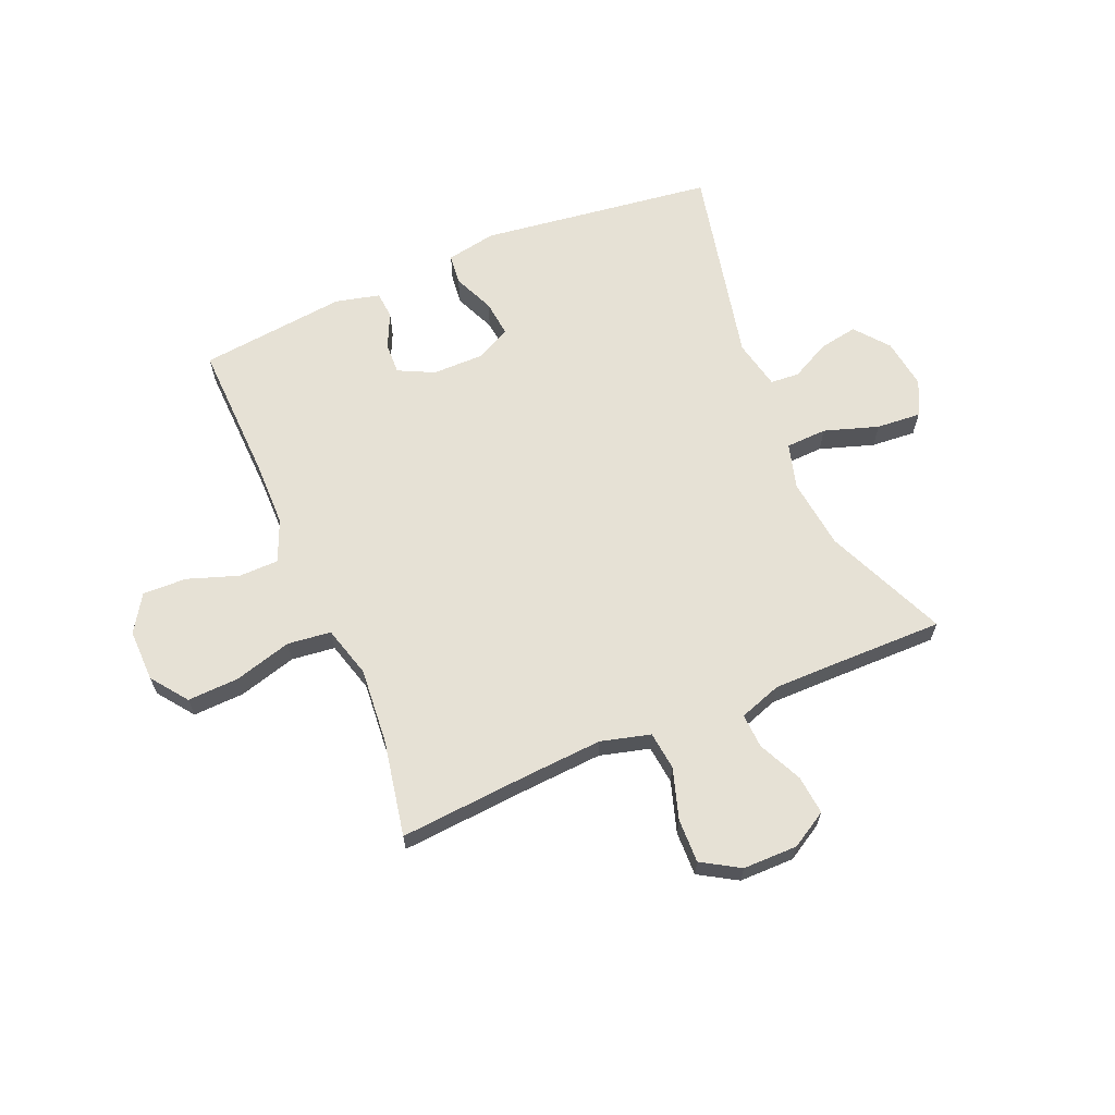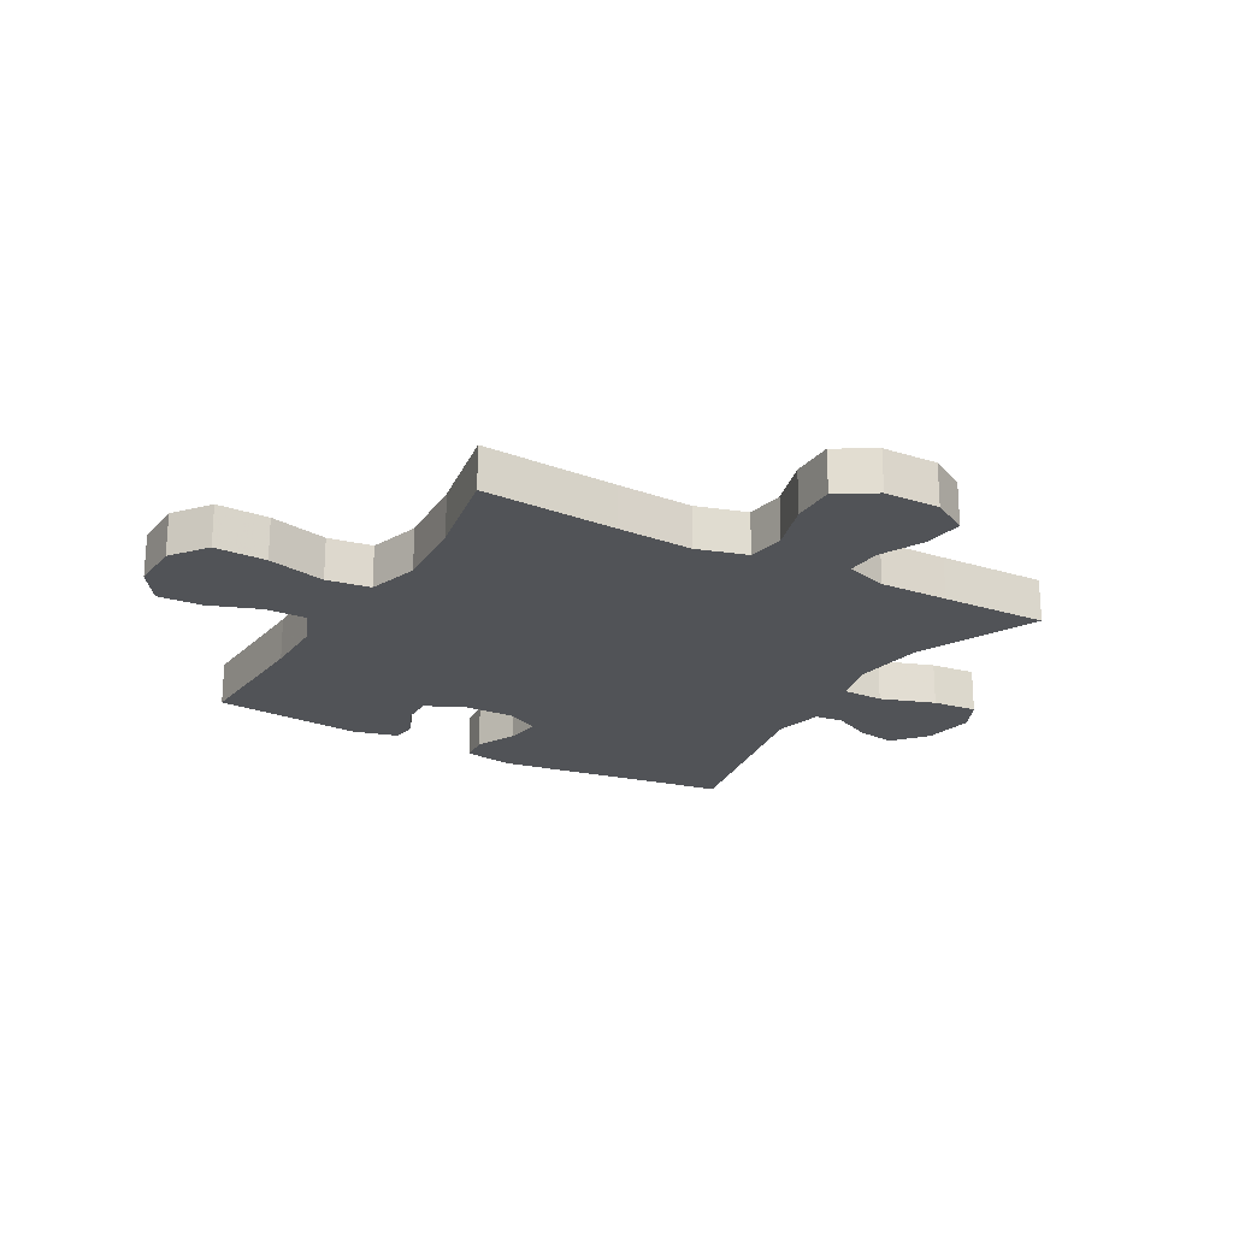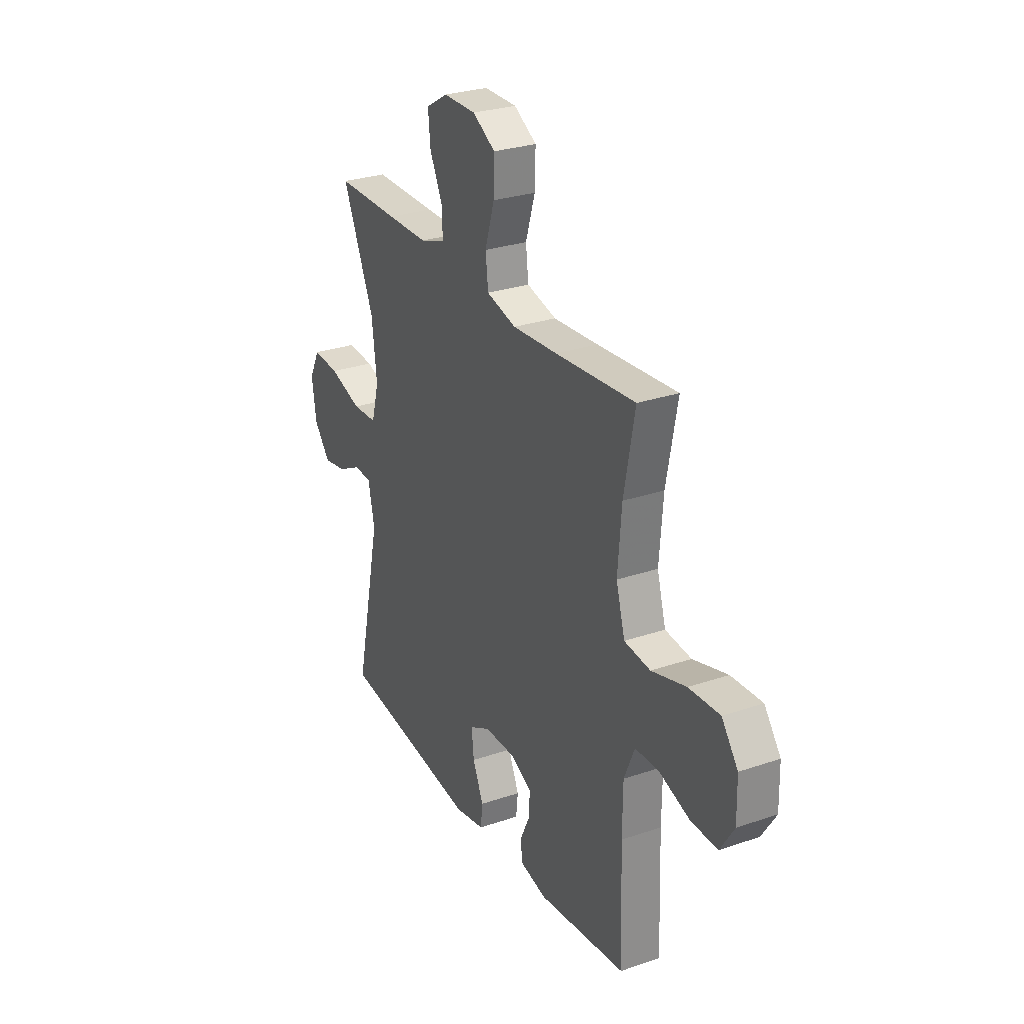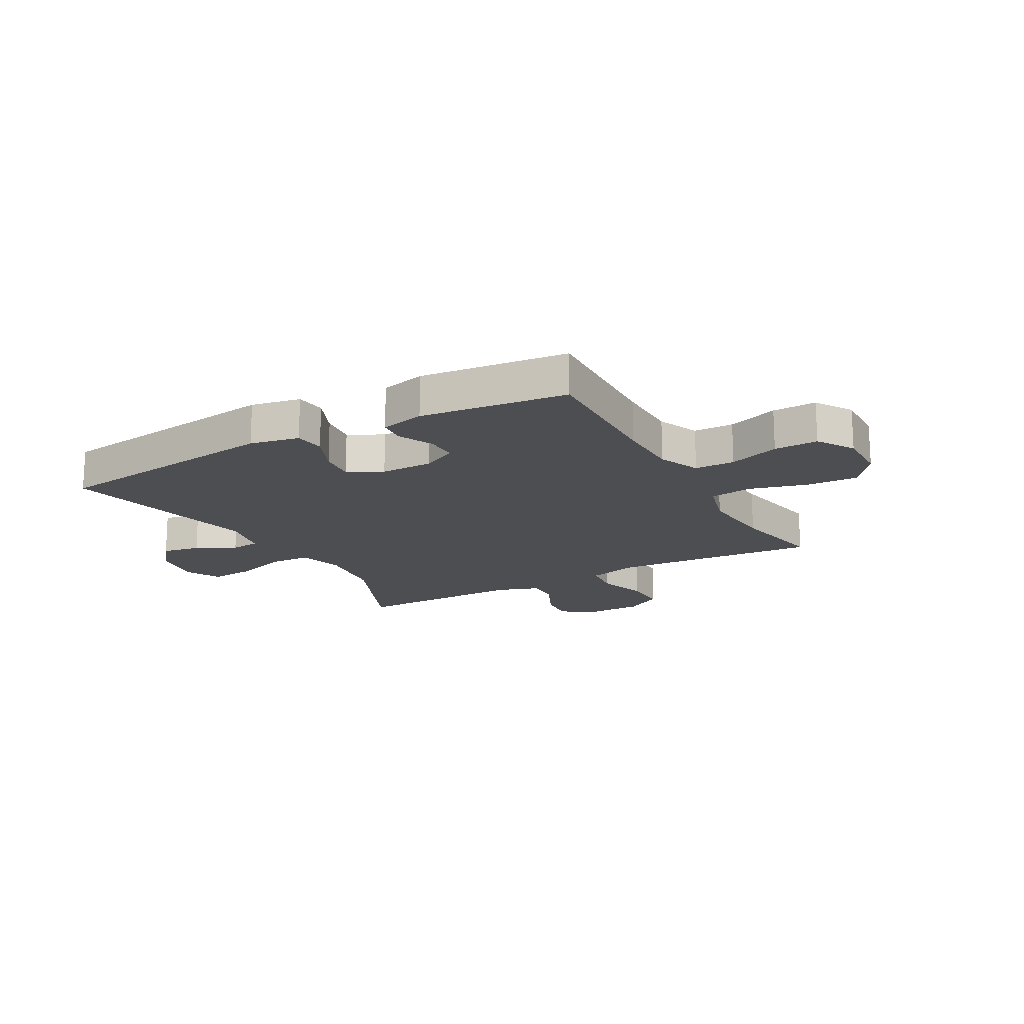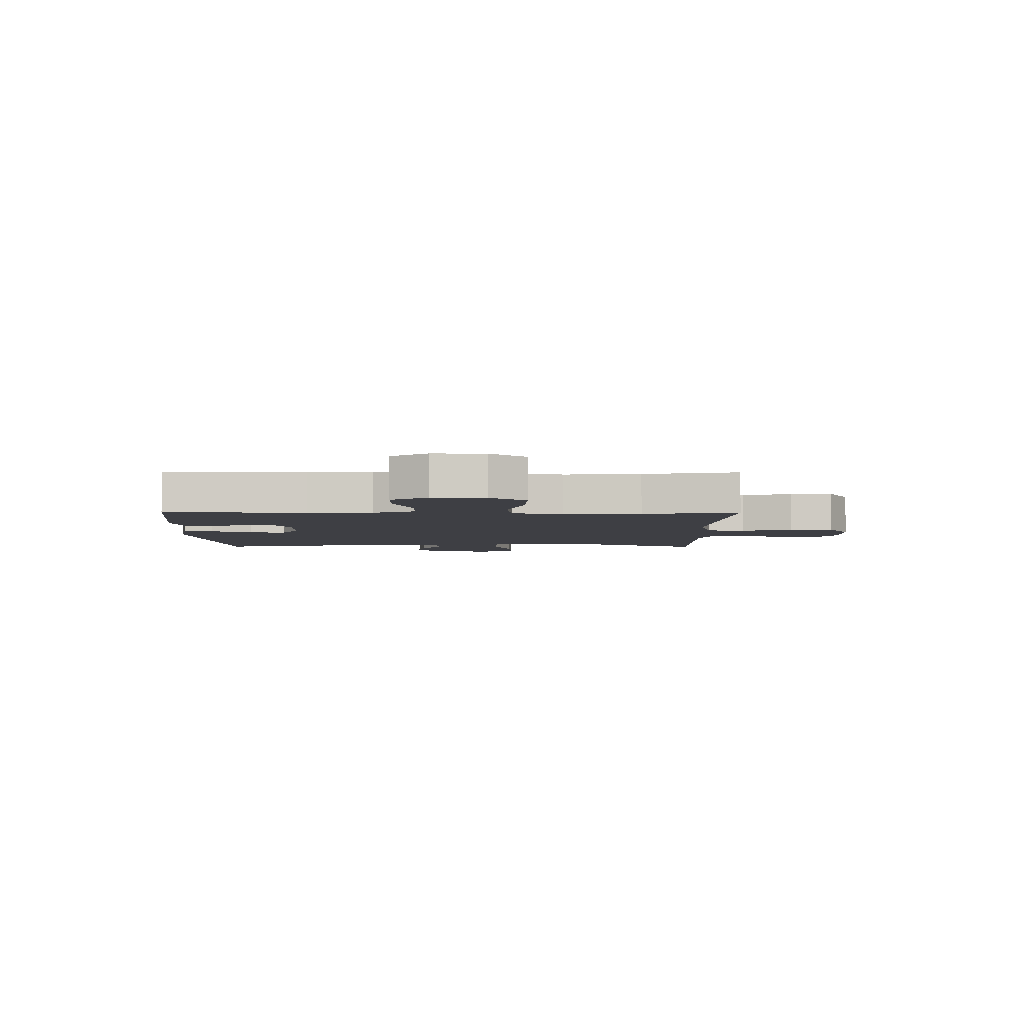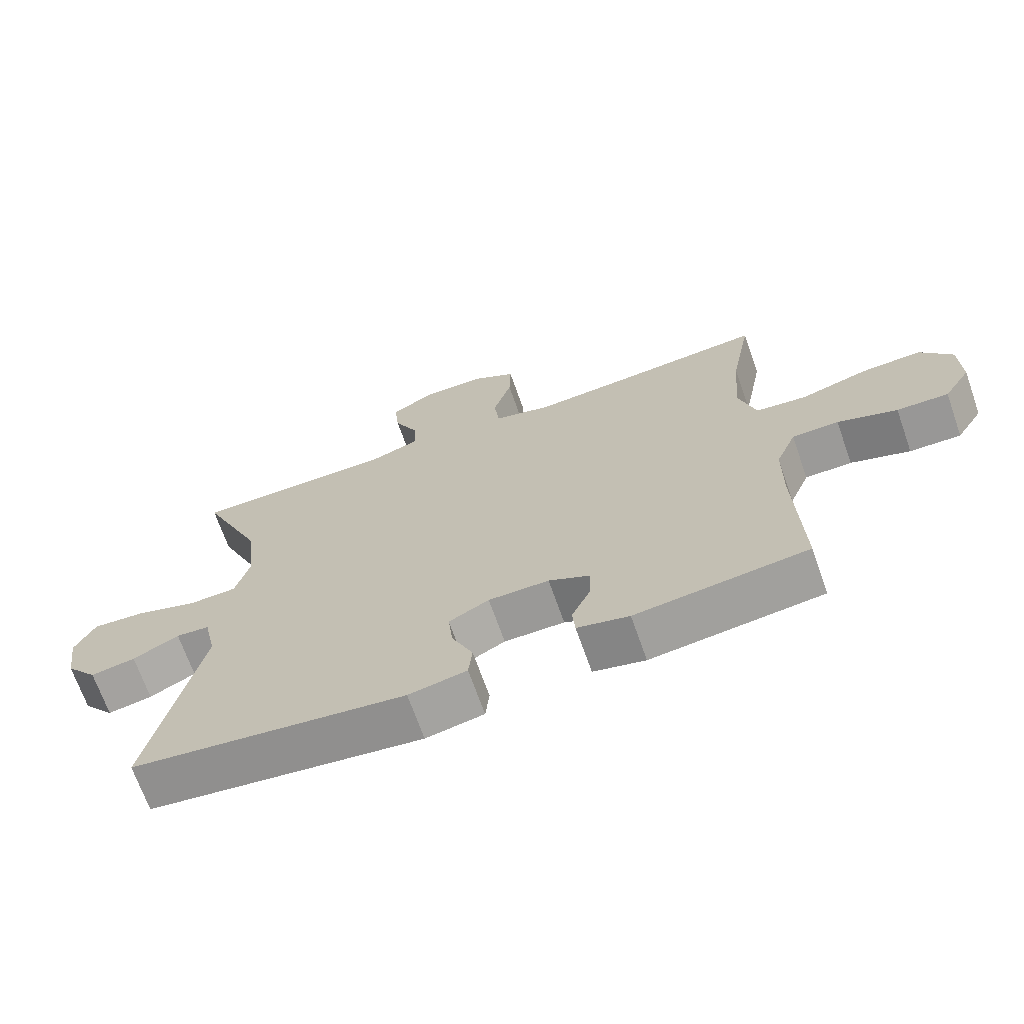
<metadata>
{"format":"obj","ext":"obj","renderer":"f3d","projection":"perspective","resolution":1024,"background":"white","views":[{"elev":64.5,"azim":-22.8,"up":"+Y"},{"elev":-22.0,"azim":-29.4,"up":"+Y"},{"elev":28.1,"azim":-117.4,"up":"+Z"},{"elev":-17.1,"azim":-150.8,"up":"+Y"},{"elev":-4.4,"azim":-90.5,"up":"+Y"},{"elev":-69.0,"azim":-160.6,"up":"+Z"}]}
</metadata>
<code>
v -0.5 0.07 0.5
v -0.264 0.07 0.481
v -0.131 0.07 0.472
v -0.043 0.07 0.495
v -0.035 0.07 0.563
v -0.063 0.07 0.653
v -0.065 0.07 0.731
v 0.002 0.07 0.771
v 0.099 0.07 0.771
v 0.163 0.07 0.733
v 0.156 0.07 0.664
v 0.119 0.07 0.586
v 0.116 0.07 0.525
v 0.191 0.07 0.499
v 0.312 0.07 0.499
v 0.5 0.07 0.5
v 0.406 0.07 0.285
v 0.391 0.07 0.16
v 0.413 0.07 0.079
v 0.486 0.07 0.076
v 0.582 0.07 0.107
v 0.661 0.07 0.113
v 0.692 0.07 0.051
v 0.679 0.07 -0.039
v 0.631 0.07 -0.098
v 0.563 0.07 -0.086
v 0.493 0.07 -0.05
v 0.442 0.07 -0.054
v 0.423 0.07 -0.142
v 0.5 0.07 -0.5
v 0.084 0.07 -0.554
v -0.004 0.07 -0.537
v -0.01 0.07 -0.483
v 0.022 0.07 -0.41
v 0.029 0.07 -0.346
v -0.032 0.07 -0.314
v -0.124 0.07 -0.314
v -0.187 0.07 -0.345
v -0.185 0.07 -0.401
v -0.156 0.07 -0.463
v -0.16 0.07 -0.511
v -0.239 0.07 -0.53
v -0.5 0.07 -0.5
v -0.491 0.07 -0.25
v -0.492 0.07 -0.136
v -0.523 0.07 -0.062
v -0.594 0.07 -0.061
v -0.684 0.07 -0.092
v -0.762 0.07 -0.094
v -0.803 0.07 -0.029
v -0.801 0.07 0.064
v -0.753 0.07 0.128
v -0.662 0.07 0.124
v -0.56 0.07 0.095
v -0.483 0.07 0.104
v -0.457 0.07 0.195
v -0.468 0.07 0.331
v -0.5 0 0.5
v -0.264 0 0.481
v -0.131 0 0.472
v -0.043 0 0.495
v -0.035 0 0.563
v -0.063 0 0.653
v -0.065 0 0.731
v 0.002 0 0.771
v 0.099 0 0.771
v 0.163 0 0.733
v 0.156 0 0.664
v 0.119 0 0.586
v 0.116 0 0.525
v 0.191 0 0.499
v 0.312 0 0.499
v 0.5 0 0.5
v 0.406 0 0.285
v 0.391 0 0.16
v 0.413 0 0.079
v 0.486 0 0.076
v 0.582 0 0.107
v 0.661 0 0.113
v 0.692 0 0.051
v 0.679 0 -0.039
v 0.631 0 -0.098
v 0.563 0 -0.086
v 0.493 0 -0.05
v 0.442 0 -0.054
v 0.423 0 -0.142
v 0.5 0 -0.5
v 0.084 0 -0.554
v -0.004 0 -0.537
v -0.01 0 -0.483
v 0.022 0 -0.41
v 0.029 0 -0.346
v -0.032 0 -0.314
v -0.124 0 -0.314
v -0.187 0 -0.345
v -0.185 0 -0.401
v -0.156 0 -0.463
v -0.16 0 -0.511
v -0.239 0 -0.53
v -0.5 0 -0.5
v -0.491 0 -0.25
v -0.492 0 -0.136
v -0.523 0 -0.062
v -0.594 0 -0.061
v -0.684 0 -0.092
v -0.762 0 -0.094
v -0.803 0 -0.029
v -0.801 0 0.064
v -0.753 0 0.128
v -0.662 0 0.124
v -0.56 0 0.095
v -0.483 0 0.104
v -0.457 0 0.195
v -0.468 0 0.331
f 51 52 53 54
f 51 54 55
f 50 51 55
f 47 48 49 50
f 46 47 50 55
f 45 46 55 56
f 41 42 43 44
f 39 40 41 44
f 38 39 44 45
f 37 38 45 56
f 31 32 33 34
f 29 30 31 34
f 28 29 34 35
f 24 25 26 27
f 22 23 24 27
f 20 21 22 27
f 19 20 27 28
f 18 19 28 35
f 15 16 17
f 14 15 17 18
f 13 14 18 35
f 9 10 11 12
f 5 6 7 8
f 4 5 8 9
f 57 1 2
f 57 2 3
f 36 37 56 57
f 36 57 3 4
f 12 13 35 36
f 4 9 12 36
f 111 110 109 108
f 112 111 108
f 112 108 107
f 107 106 105 104
f 112 107 104 103
f 113 112 103 102
f 101 100 99 98
f 101 98 97 96
f 102 101 96 95
f 113 102 95 94
f 91 90 89 88
f 91 88 87 86
f 92 91 86 85
f 84 83 82 81
f 84 81 80 79
f 84 79 78 77
f 85 84 77 76
f 92 85 76 75
f 74 73 72
f 75 74 72 71
f 92 75 71 70
f 69 68 67 66
f 65 64 63 62
f 66 65 62 61
f 59 58 114
f 60 59 114
f 114 113 94 93
f 61 60 114 93
f 93 92 70 69
f 93 69 66 61
f 1 58 59 2
f 2 59 60 3
f 3 60 61 4
f 4 61 62 5
f 5 62 63 6
f 6 63 64 7
f 7 64 65 8
f 8 65 66 9
f 9 66 67 10
f 10 67 68 11
f 11 68 69 12
f 12 69 70 13
f 13 70 71 14
f 14 71 72 15
f 15 72 73 16
f 16 73 74 17
f 17 74 75 18
f 18 75 76 19
f 19 76 77 20
f 20 77 78 21
f 21 78 79 22
f 22 79 80 23
f 23 80 81 24
f 24 81 82 25
f 25 82 83 26
f 26 83 84 27
f 27 84 85 28
f 28 85 86 29
f 29 86 87 30
f 30 87 88 31
f 31 88 89 32
f 32 89 90 33
f 33 90 91 34
f 34 91 92 35
f 35 92 93 36
f 36 93 94 37
f 37 94 95 38
f 38 95 96 39
f 39 96 97 40
f 40 97 98 41
f 41 98 99 42
f 42 99 100 43
f 43 100 101 44
f 44 101 102 45
f 45 102 103 46
f 46 103 104 47
f 47 104 105 48
f 48 105 106 49
f 49 106 107 50
f 50 107 108 51
f 51 108 109 52
f 52 109 110 53
f 53 110 111 54
f 54 111 112 55
f 55 112 113 56
f 56 113 114 57
f 57 114 58 1

</code>
